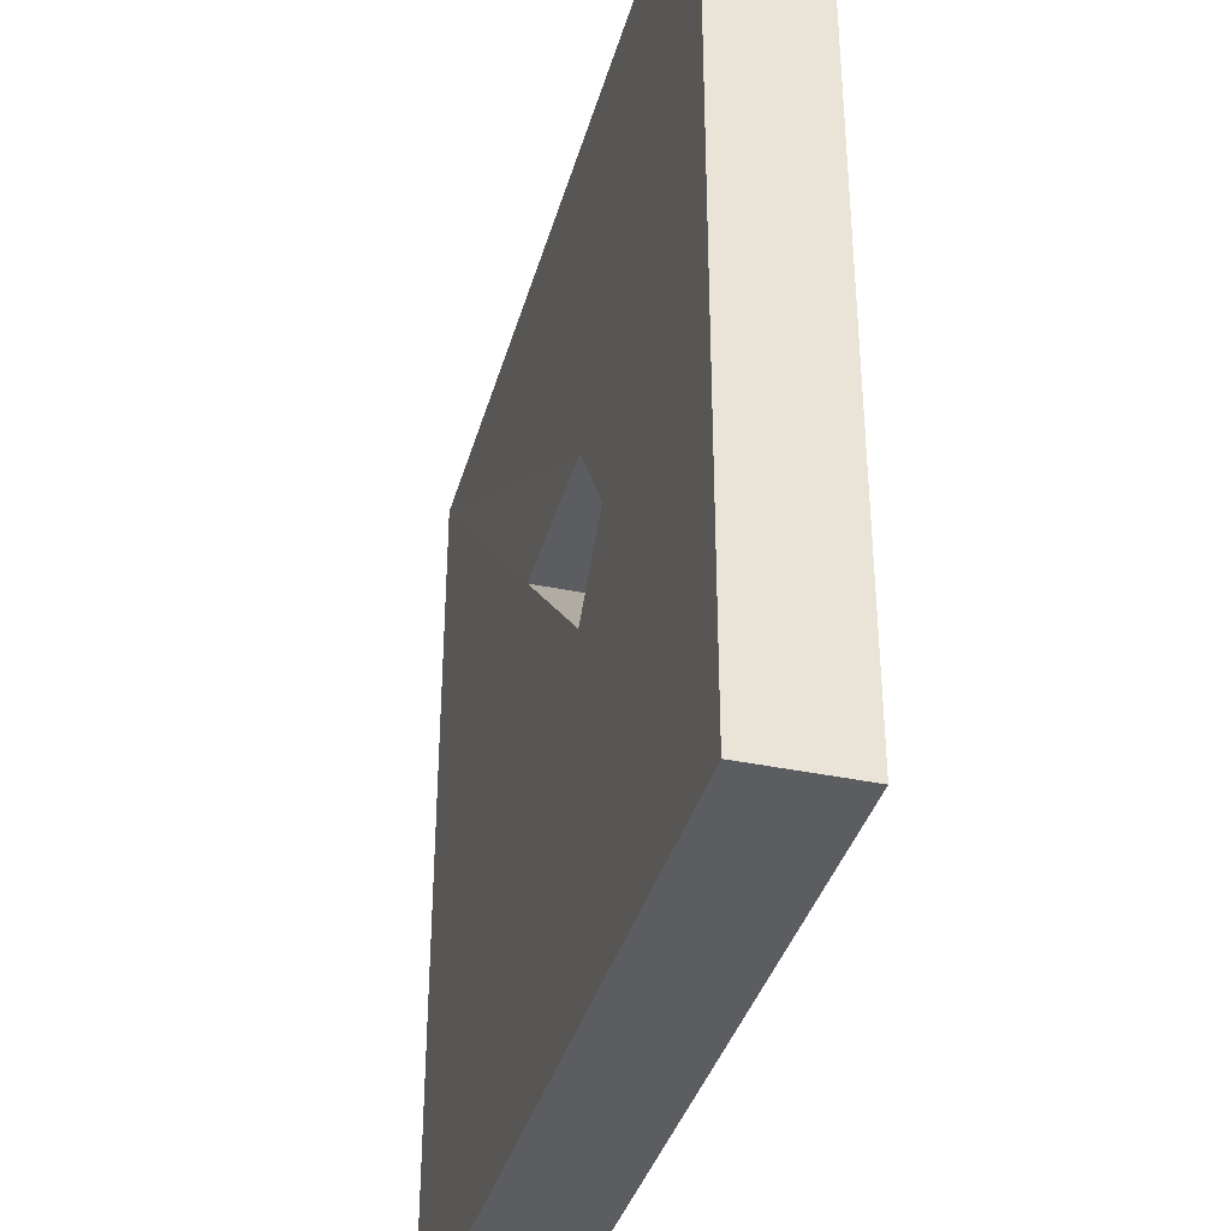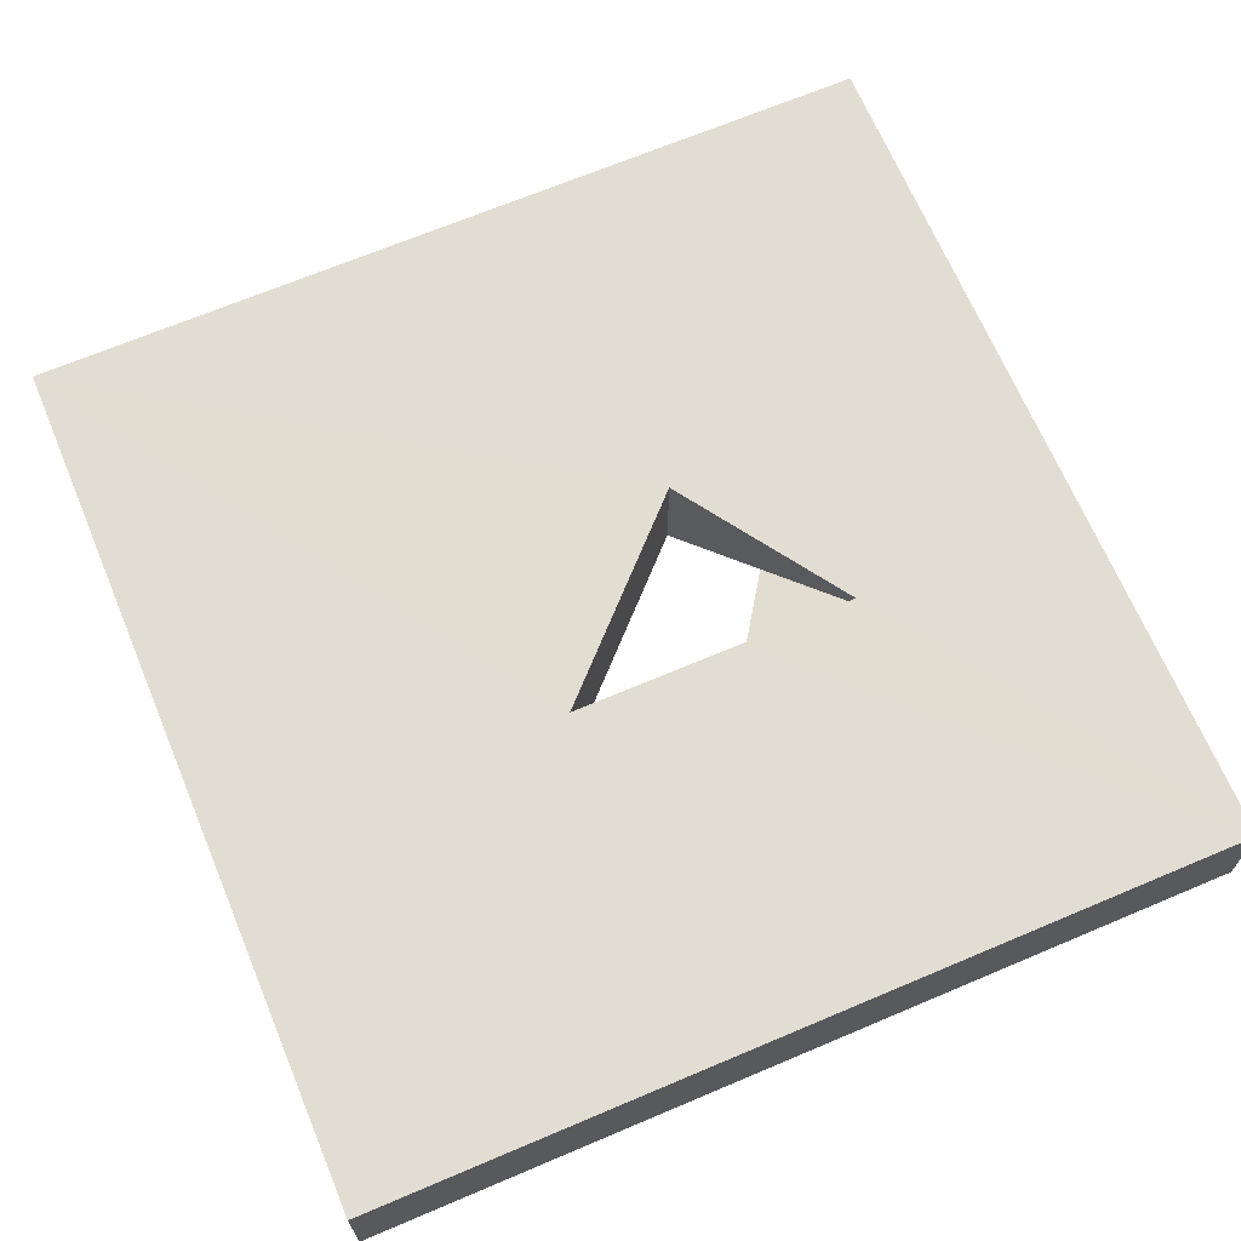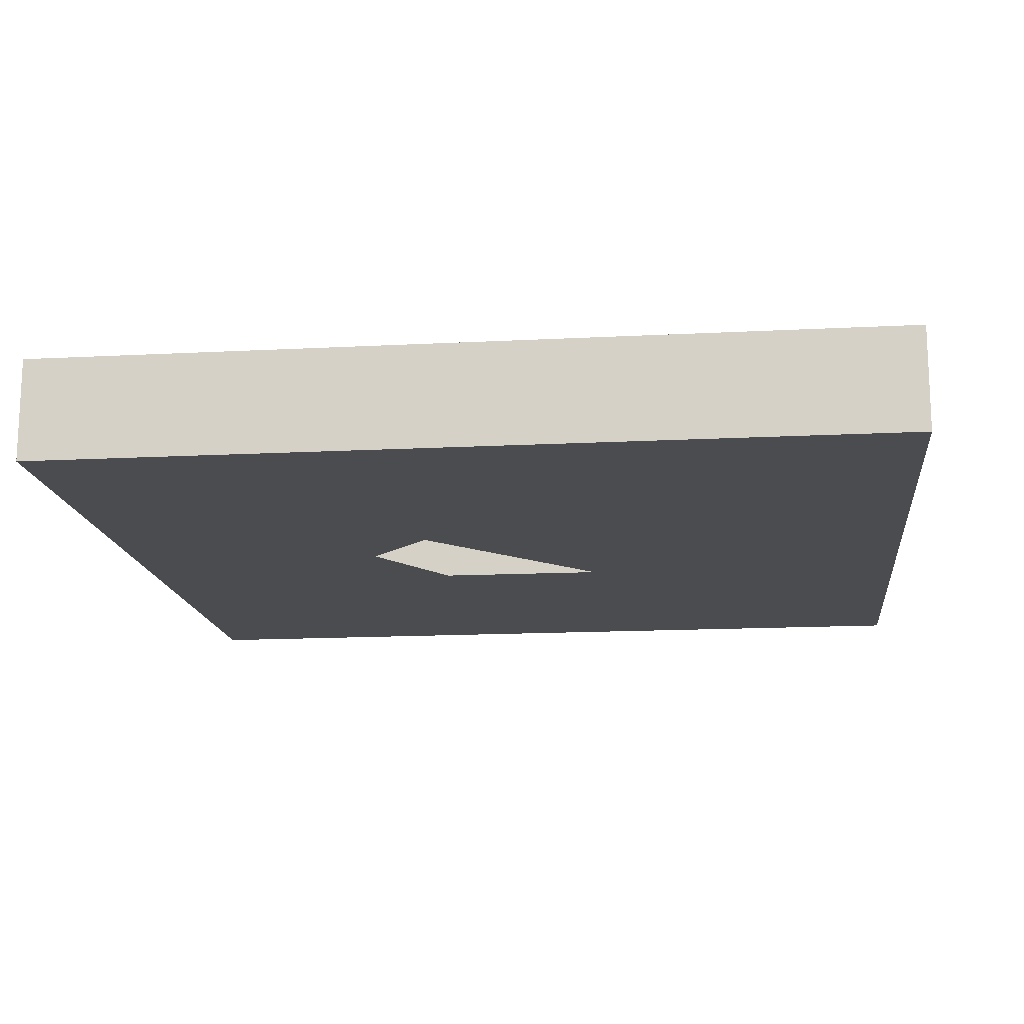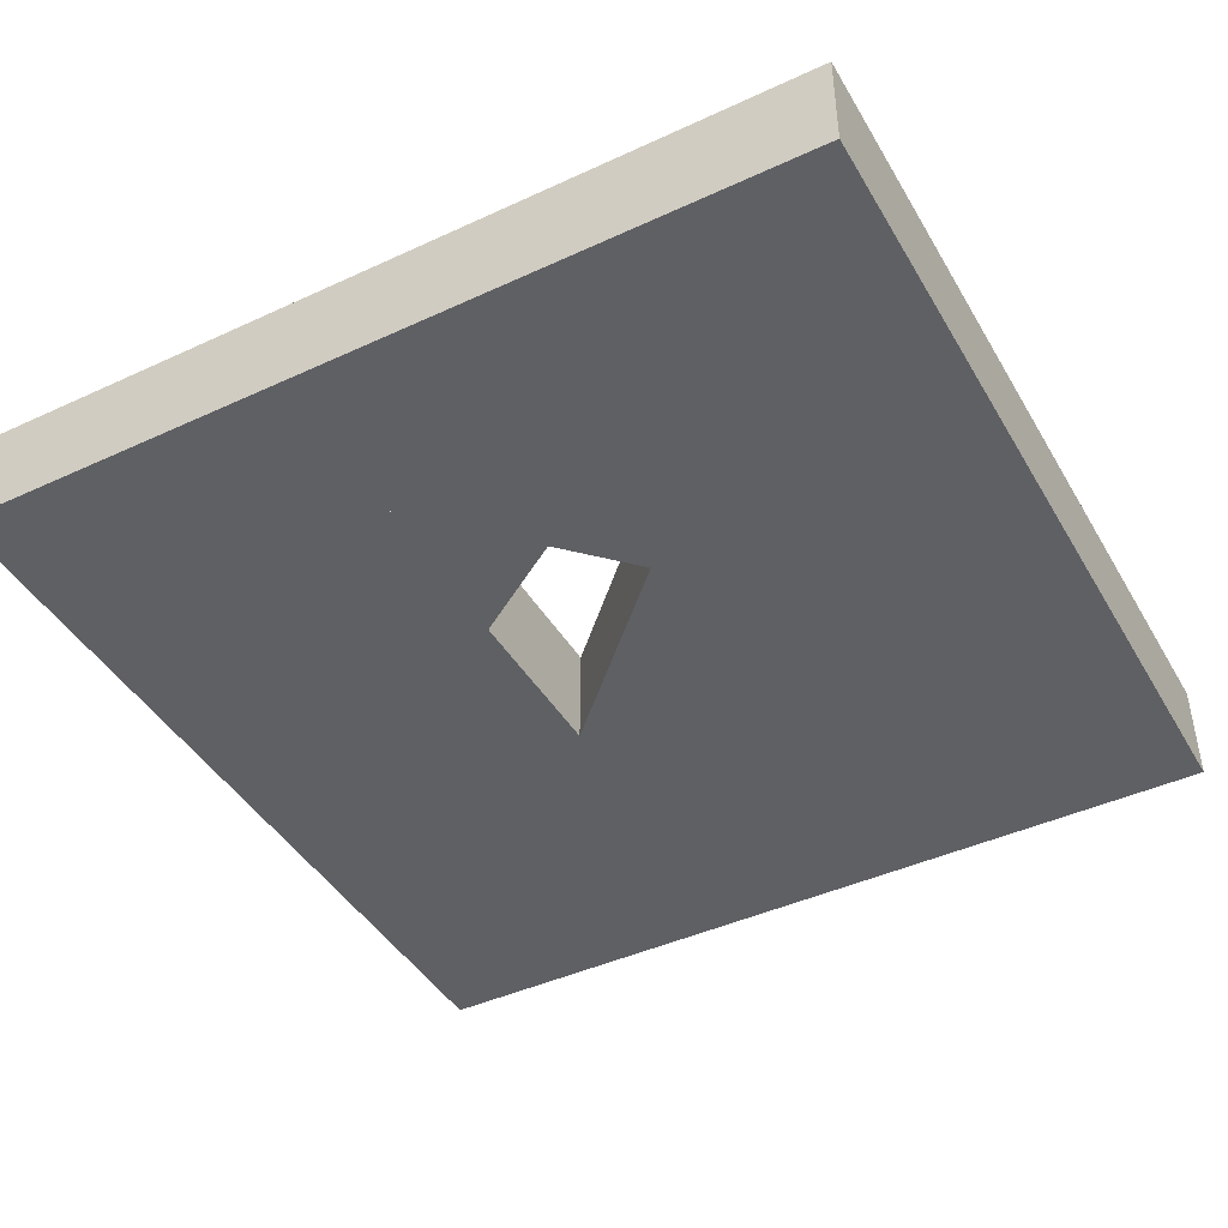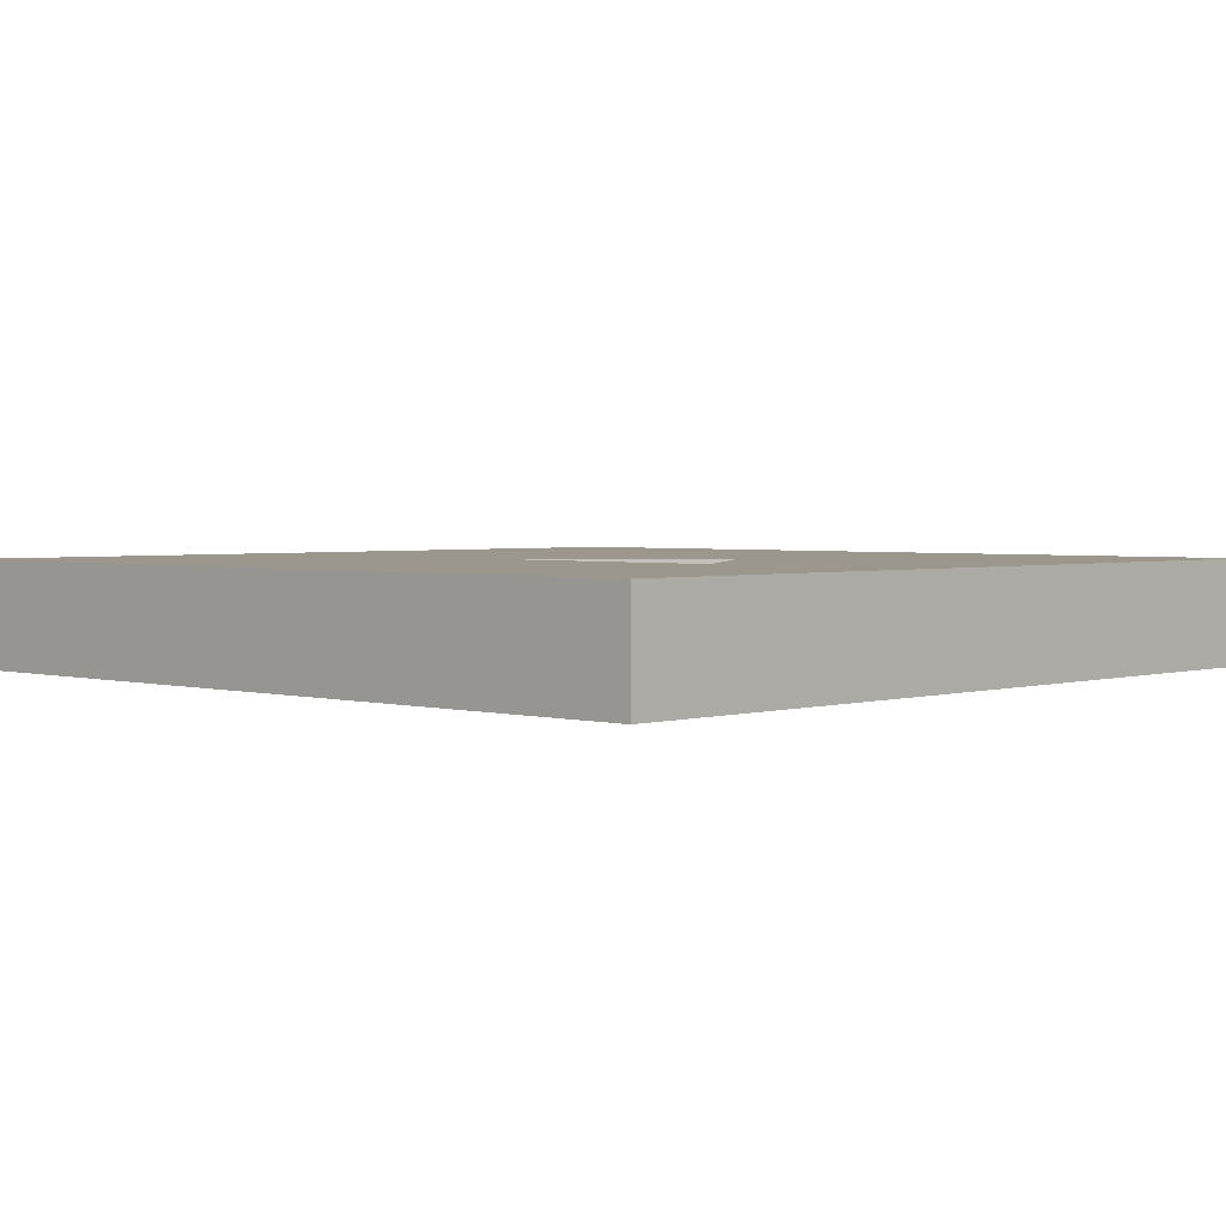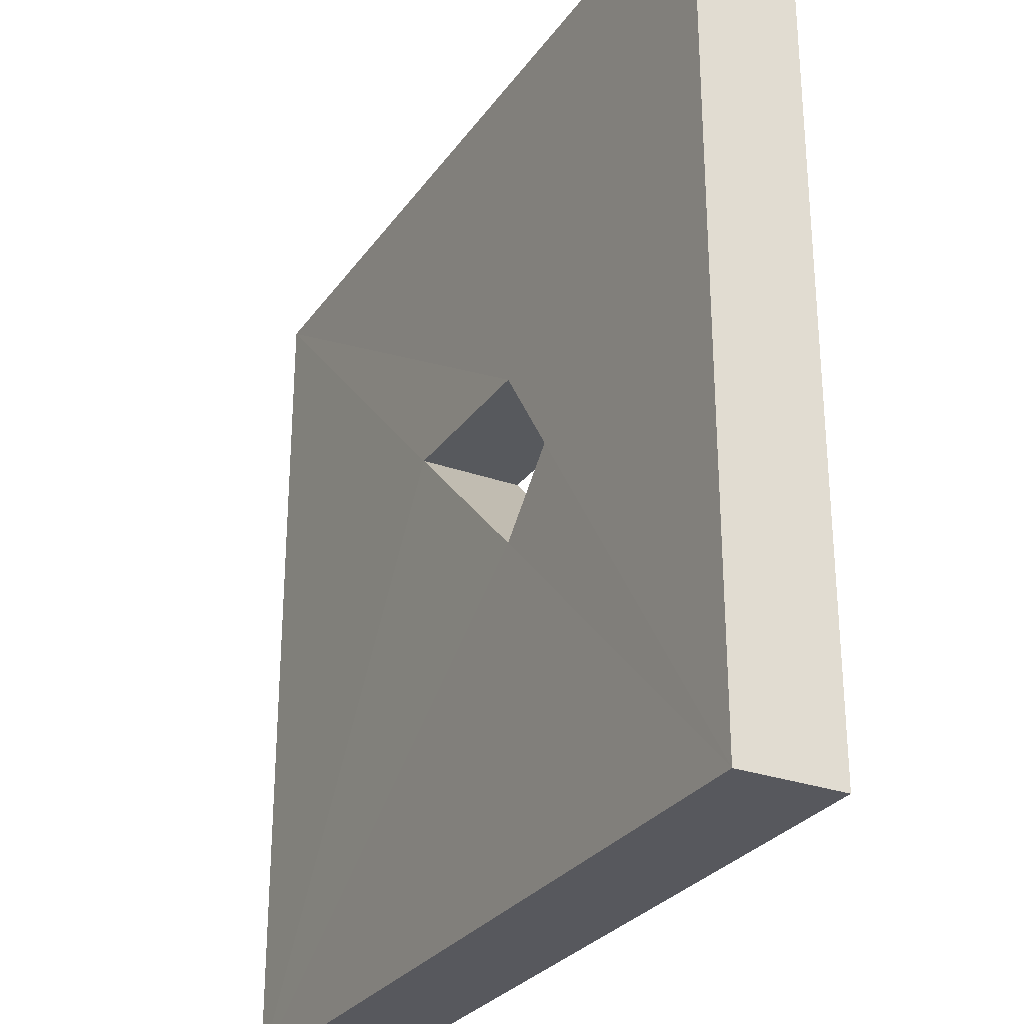
<metadata>
{"format":"obj","ext":"obj","renderer":"f3d","projection":"perspective","resolution":1024,"background":"white","views":[{"elev":-37.0,"azim":-105.2,"up":"+Y"},{"elev":68.2,"azim":157.1,"up":"+Z"},{"elev":-15.1,"azim":6.4,"up":"+Z"},{"elev":-43.4,"azim":-61.5,"up":"+Z"},{"elev":2.6,"azim":-136.5,"up":"+Z"},{"elev":-28.6,"azim":-118.3,"up":"+Y"}]}
</metadata>
<code>
o 1854
v 2161 1870 12.56
v 2161 1870 12.55
v 2161 1870 12.56
v 2161 1870 12.56
v 2161 1870 12.56
v 2161 1870 12.56
v 2161 1870 12.56
v 2161 1870 12.55
v 2161 1870 12.55
v 2161 1870 12.55
v 2161 1870 12.55
v 2161 1870 12.56
v 2161 1870 12.55
v 2161 1870 12.55
v 2161 1870 12.55
v 2161 1870 12.55
v 2161 1870 12.56
v 2161 1870 12.55
v 2161 1870 12.56
v 2161 1870 12.56
v 2161 1870 12.55
v 2161 1870 12.56
v 2161 1870 12.55
v 2161 1870 12.55
v 2161 1870 12.55
v 2161 1870 12.56
v 2161 1870 12.56
v 2161 1870 12.55
v 2161 1870 12.56
v 2161 1870 12.55
v 2161 1870 12.55
v 2161 1870 12.56
v 2161 1870 12.56
v 2161 1870 12.56
v 2161 1870 12.56
v 2161 1870 12.55
v 2161 1870 12.56
v 2161 1870 12.56
v 2161 1870 12.56
v 2161 1870 12.56
v 2161 1870 12.55
v 2161 1870 12.55
v 2161 1870 12.55
v 2161 1870 12.55
v 2161 1870 12.55
v 2161 1870 12.56
v 2161 1870 12.56
v 2161 1870 12.56
v 2161 1870 12.55
v 2161 1870 12.55
v 2161 1870 12.55
v 2161 1870 12.56
v 2161 1870 12.56
v 2161 1870 12.56
v 2161 1870 12.55
v 2161 1870 12.55
f 1 2 3
f 1 4 5
f 5 6 7
f 7 2 8
f 9 4 10
f 10 11 9
f 10 12 13
f 14 2 13
f 15 16 13
f 14 17 18
f 19 20 17
f 7 21 22
f 23 24 21
f 1 21 25
f 26 23 27
f 27 28 29
f 30 31 28
f 32 31 33
f 34 35 32
f 34 36 37
f 27 38 37
f 39 40 37
f 41 38 25
f 42 38 22
f 41 43 44
f 44 45 42
f 41 46 3
f 42 46 8
f 47 48 46
f 49 50 51
f 52 53 54
f 55 53 56

</code>
